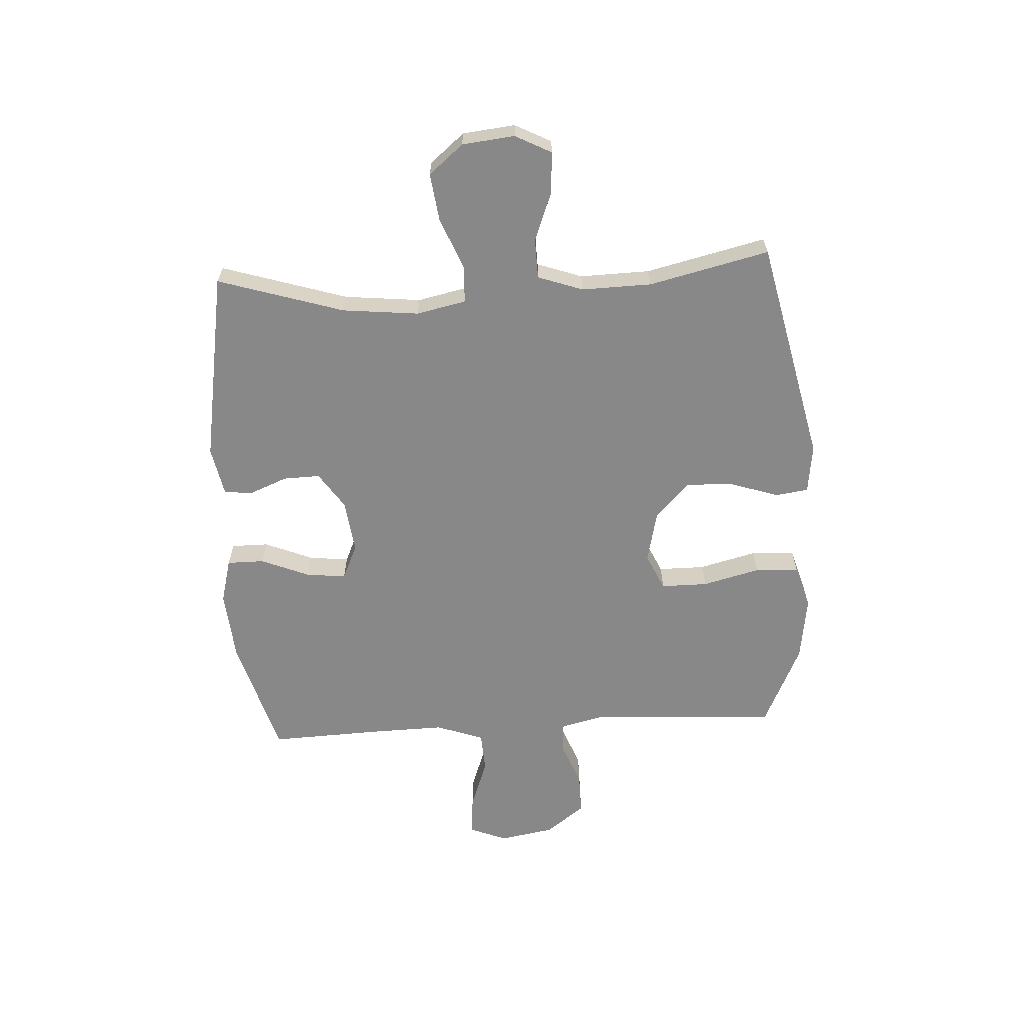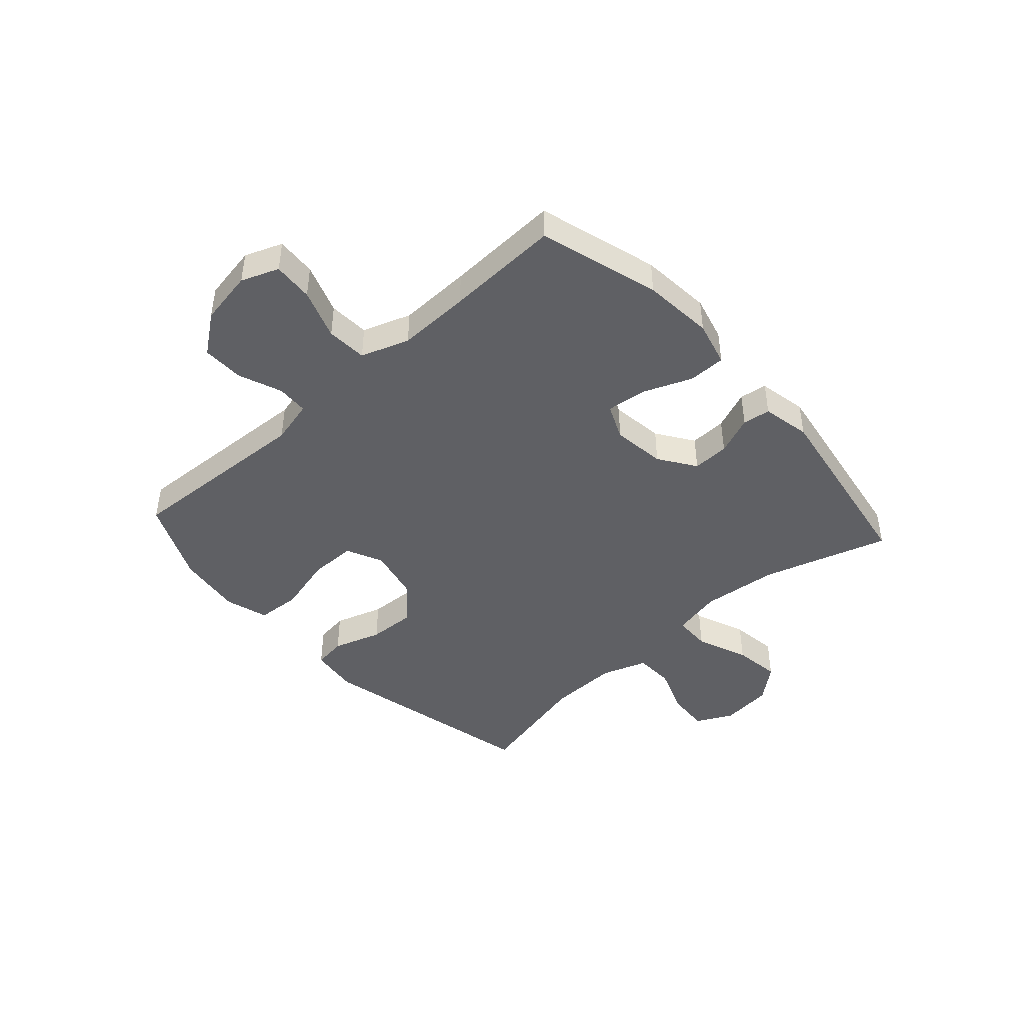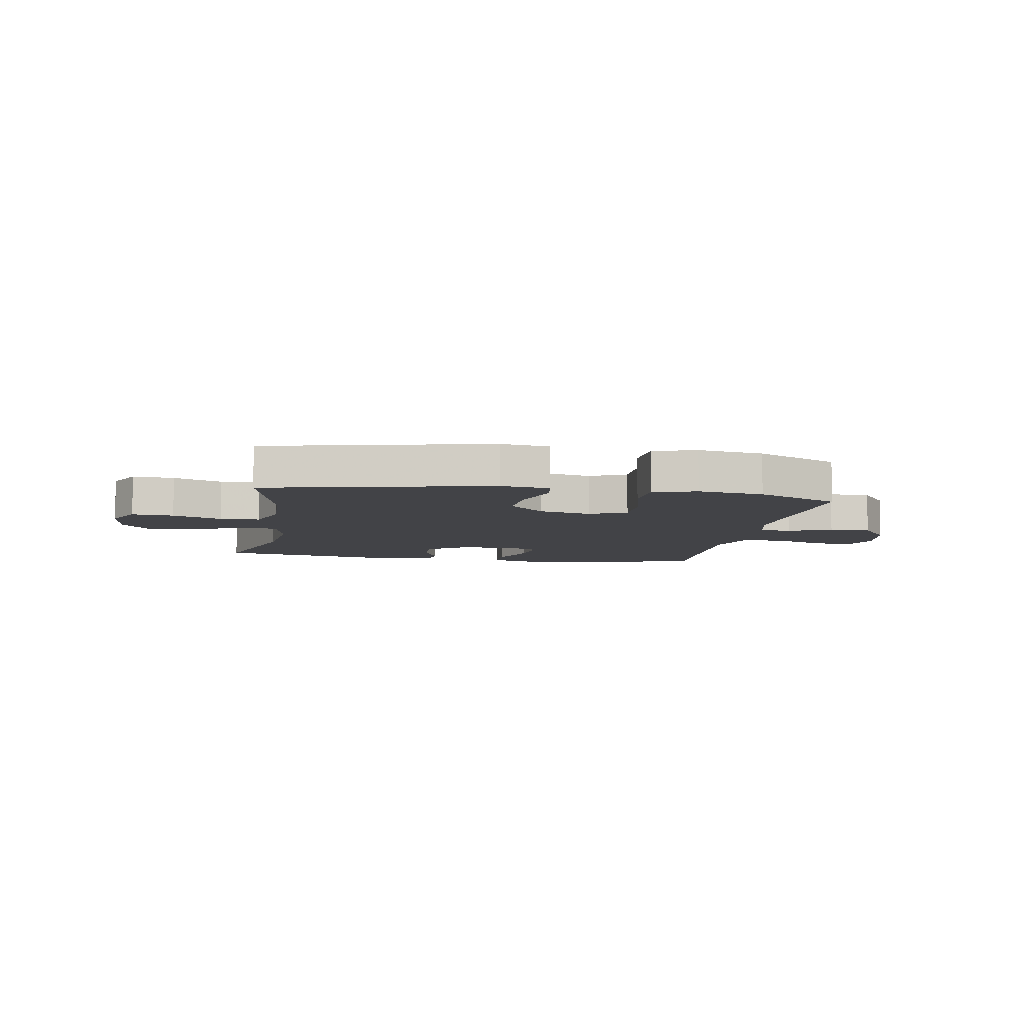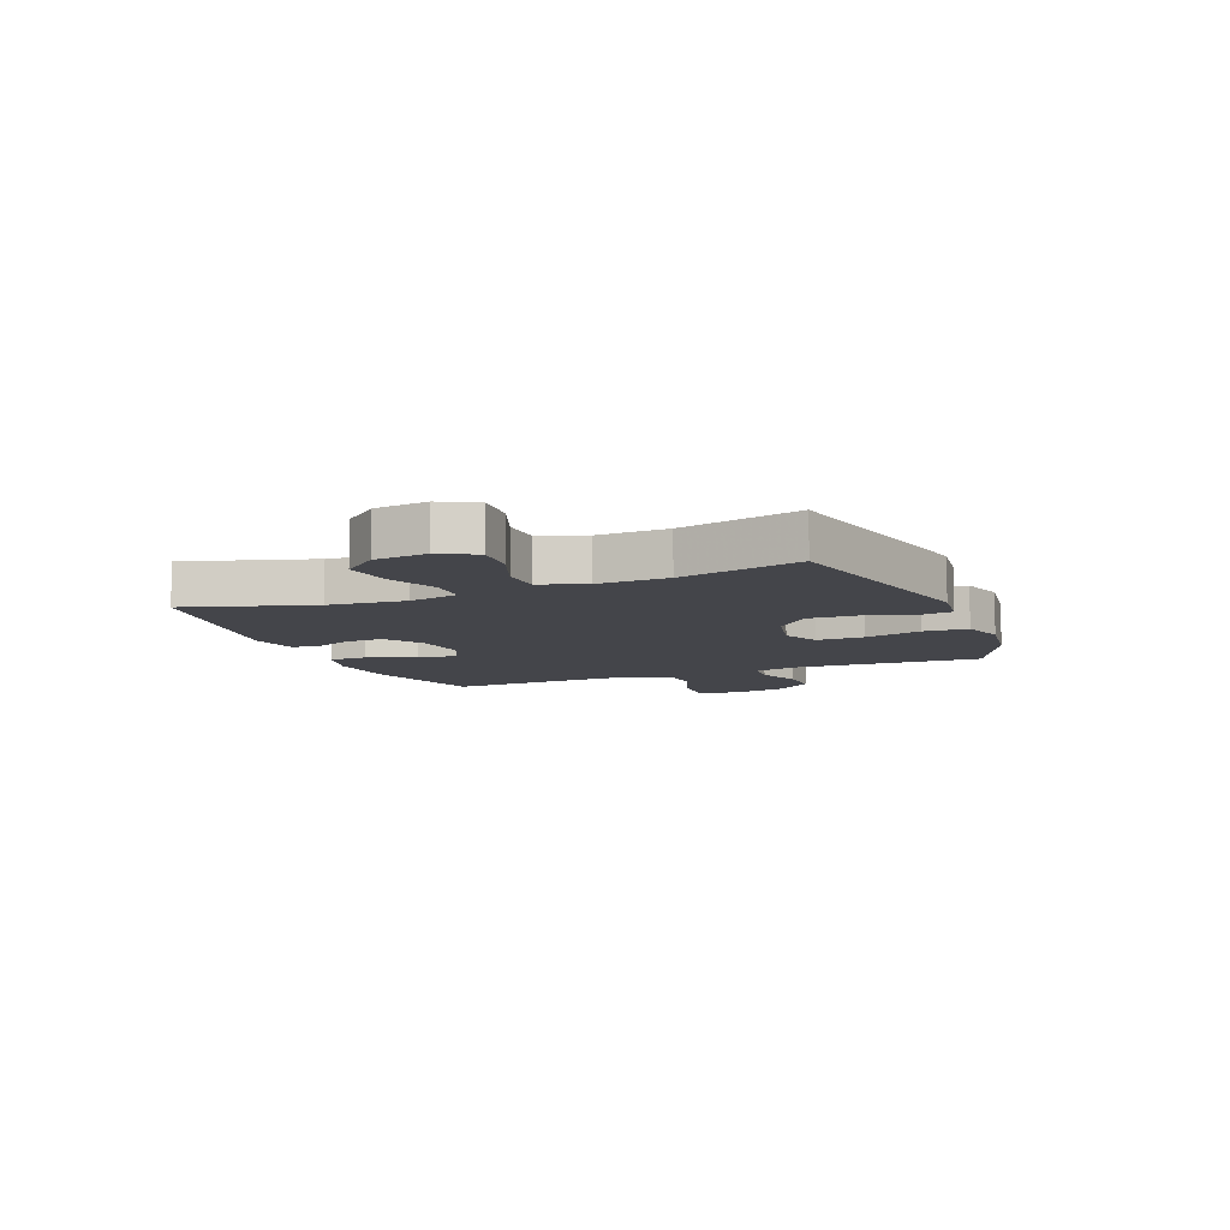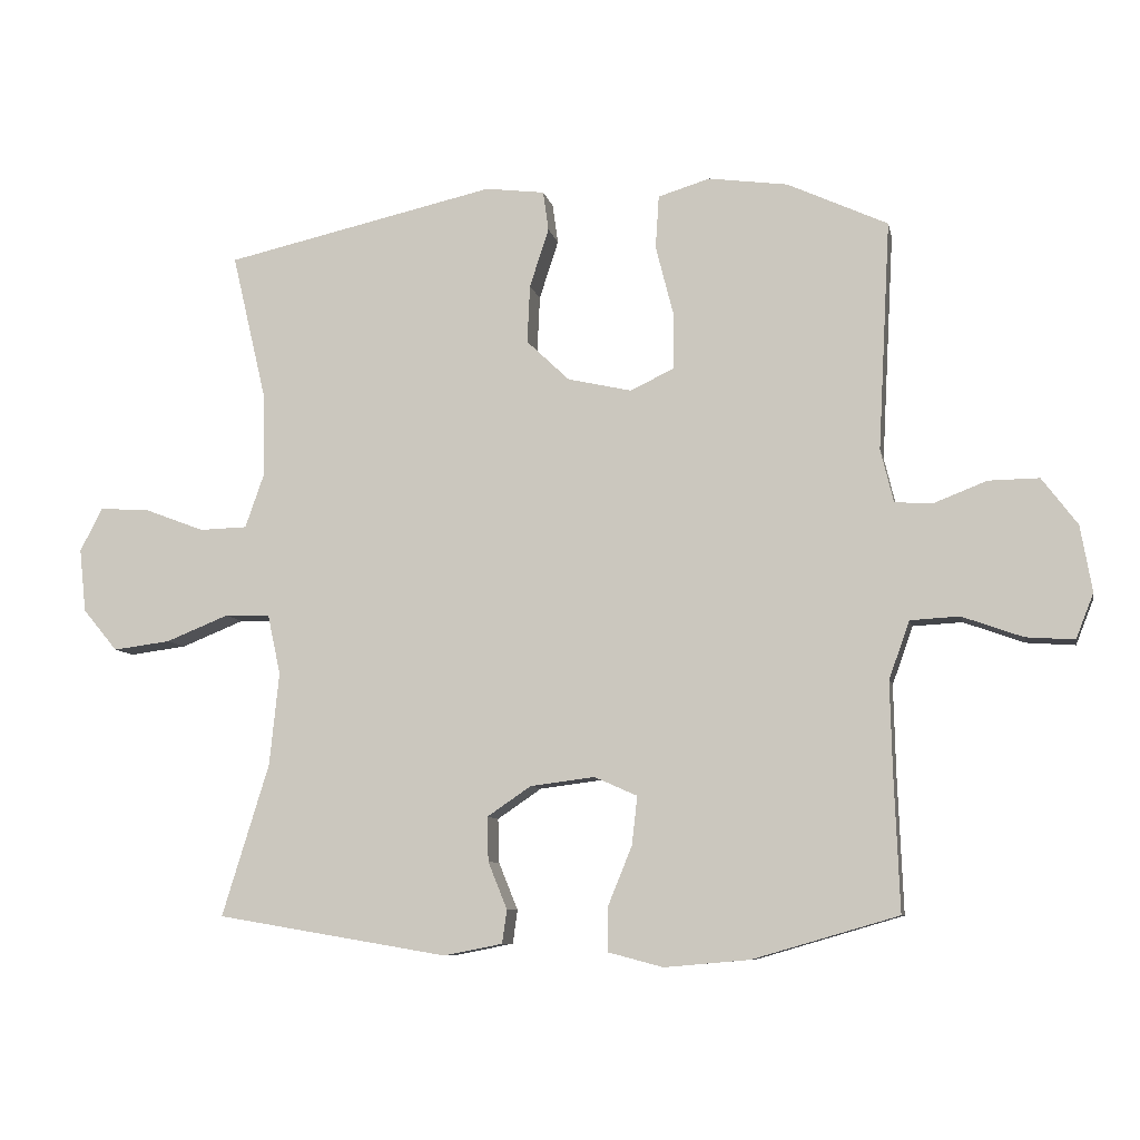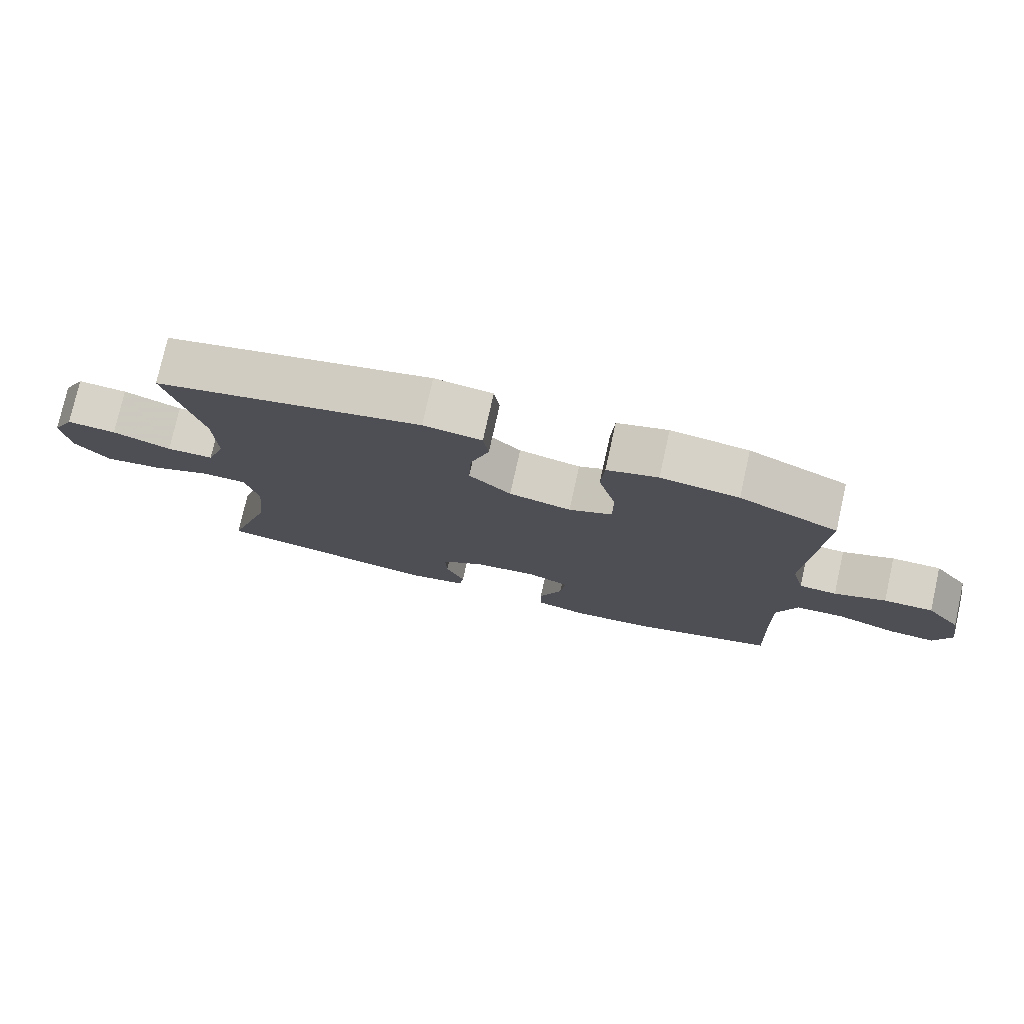
<metadata>
{"format":"obj","ext":"obj","renderer":"f3d","projection":"perspective","resolution":1024,"background":"white","views":[{"elev":-62.9,"azim":-86.8,"up":"+Y"},{"elev":-44.5,"azim":132.1,"up":"+Y"},{"elev":-7.5,"azim":-9.8,"up":"+Y"},{"elev":-9.2,"azim":-67.8,"up":"+Y"},{"elev":-8.3,"azim":11.5,"up":"+Z"},{"elev":77.2,"azim":12.6,"up":"+Z"}]}
</metadata>
<code>
v -0.5 0.07 -0.5
v -0.431 0.07 -0.277
v -0.417 0.07 -0.141
v -0.436 0.07 -0.053
v -0.502 0.07 -0.051
v -0.594 0.07 -0.088
v -0.678 0.07 -0.099
v -0.729 0.07 -0.038
v -0.739 0.07 0.055
v -0.706 0.07 0.119
v -0.632 0.07 0.114
v -0.545 0.07 0.081
v -0.475 0.07 0.083
v -0.447 0.07 0.163
v -0.45 0.07 0.287
v -0.5 0.07 0.5
v -0.102 0.07 0.589
v -0.015 0.07 0.578
v -0.007 0.07 0.52
v -0.035 0.07 0.434
v -0.039 0.07 0.349
v 0.024 0.07 0.289
v 0.117 0.07 0.268
v 0.182 0.07 0.298
v 0.182 0.07 0.381
v 0.156 0.07 0.483
v 0.161 0.07 0.561
v 0.237 0.07 0.584
v 0.353 0.07 0.568
v 0.5 0.07 0.5
v 0.482 0.07 0.165
v 0.501 0.07 0.087
v 0.557 0.07 0.084
v 0.634 0.07 0.114
v 0.708 0.07 0.115
v 0.76 0.07 0.046
v 0.777 0.07 -0.051
v 0.751 0.07 -0.117
v 0.68 0.07 -0.112
v 0.591 0.07 -0.08
v 0.519 0.07 -0.084
v 0.489 0.07 -0.169
v 0.492 0.07 -0.298
v 0.5 0.07 -0.5
v 0.287 0.07 -0.562
v 0.162 0.07 -0.573
v 0.082 0.07 -0.552
v 0.082 0.07 -0.486
v 0.117 0.07 -0.4
v 0.125 0.07 -0.329
v 0.062 0.07 -0.301
v -0.032 0.07 -0.313
v -0.097 0.07 -0.357
v -0.095 0.07 -0.422
v -0.067 0.07 -0.491
v -0.074 0.07 -0.54
v -0.16 0.07 -0.557
v -0.5 0 -0.5
v -0.431 0 -0.277
v -0.417 0 -0.141
v -0.436 0 -0.053
v -0.502 0 -0.051
v -0.594 0 -0.088
v -0.678 0 -0.099
v -0.729 0 -0.038
v -0.739 0 0.055
v -0.706 0 0.119
v -0.632 0 0.114
v -0.545 0 0.081
v -0.475 0 0.083
v -0.447 0 0.163
v -0.45 0 0.287
v -0.5 0 0.5
v -0.102 0 0.589
v -0.015 0 0.578
v -0.007 0 0.52
v -0.035 0 0.434
v -0.039 0 0.349
v 0.024 0 0.289
v 0.117 0 0.268
v 0.182 0 0.298
v 0.182 0 0.381
v 0.156 0 0.483
v 0.161 0 0.561
v 0.237 0 0.584
v 0.353 0 0.568
v 0.5 0 0.5
v 0.482 0 0.165
v 0.501 0 0.087
v 0.557 0 0.084
v 0.634 0 0.114
v 0.708 0 0.115
v 0.76 0 0.046
v 0.777 0 -0.051
v 0.751 0 -0.117
v 0.68 0 -0.112
v 0.591 0 -0.08
v 0.519 0 -0.084
v 0.489 0 -0.169
v 0.492 0 -0.298
v 0.5 0 -0.5
v 0.287 0 -0.562
v 0.162 0 -0.573
v 0.082 0 -0.552
v 0.082 0 -0.486
v 0.117 0 -0.4
v 0.125 0 -0.329
v 0.062 0 -0.301
v -0.032 0 -0.313
v -0.097 0 -0.357
v -0.095 0 -0.422
v -0.067 0 -0.491
v -0.074 0 -0.54
v -0.16 0 -0.557
f 57 1 2
f 56 57 2
f 55 56 2
f 54 55 2
f 53 54 2 3
f 52 53 3 4
f 51 52 4
f 50 51 4
f 47 48 49
f 46 47 49
f 45 46 49
f 44 45 49
f 43 44 49
f 42 43 49 50
f 41 42 50 4
f 38 39 40
f 37 38 40
f 36 37 40
f 35 36 40
f 34 35 40
f 33 34 40
f 40 41 4
f 33 40 4
f 32 33 4
f 29 30 31
f 28 29 31
f 27 28 31
f 26 27 31
f 25 26 31
f 24 25 31 32
f 32 4 5
f 24 32 5
f 23 24 5
f 18 19 20
f 17 18 20
f 16 17 20
f 15 16 20
f 14 15 20 21
f 13 14 21 22
f 10 11 12
f 9 10 12
f 8 9 12
f 7 8 12
f 6 7 12
f 5 6 12
f 5 12 13
f 5 13 22 23
f 59 58 114
f 59 114 113
f 59 113 112
f 59 112 111
f 60 59 111 110
f 61 60 110 109
f 61 109 108
f 61 108 107
f 106 105 104
f 106 104 103
f 106 103 102
f 106 102 101
f 106 101 100
f 107 106 100 99
f 61 107 99 98
f 97 96 95
f 97 95 94
f 97 94 93
f 97 93 92
f 97 92 91
f 97 91 90
f 61 98 97
f 61 97 90
f 61 90 89
f 88 87 86
f 88 86 85
f 88 85 84
f 88 84 83
f 88 83 82
f 89 88 82 81
f 62 61 89
f 62 89 81
f 62 81 80
f 77 76 75
f 77 75 74
f 77 74 73
f 77 73 72
f 78 77 72 71
f 79 78 71 70
f 69 68 67
f 69 67 66
f 69 66 65
f 69 65 64
f 69 64 63
f 69 63 62
f 70 69 62
f 80 79 70 62
f 1 58 59 2
f 2 59 60 3
f 3 60 61 4
f 4 61 62 5
f 5 62 63 6
f 6 63 64 7
f 7 64 65 8
f 8 65 66 9
f 9 66 67 10
f 10 67 68 11
f 11 68 69 12
f 12 69 70 13
f 13 70 71 14
f 14 71 72 15
f 15 72 73 16
f 16 73 74 17
f 17 74 75 18
f 18 75 76 19
f 19 76 77 20
f 20 77 78 21
f 21 78 79 22
f 22 79 80 23
f 23 80 81 24
f 24 81 82 25
f 25 82 83 26
f 26 83 84 27
f 27 84 85 28
f 28 85 86 29
f 29 86 87 30
f 30 87 88 31
f 31 88 89 32
f 32 89 90 33
f 33 90 91 34
f 34 91 92 35
f 35 92 93 36
f 36 93 94 37
f 37 94 95 38
f 38 95 96 39
f 39 96 97 40
f 40 97 98 41
f 41 98 99 42
f 42 99 100 43
f 43 100 101 44
f 44 101 102 45
f 45 102 103 46
f 46 103 104 47
f 47 104 105 48
f 48 105 106 49
f 49 106 107 50
f 50 107 108 51
f 51 108 109 52
f 52 109 110 53
f 53 110 111 54
f 54 111 112 55
f 55 112 113 56
f 56 113 114 57
f 57 114 58 1

</code>
